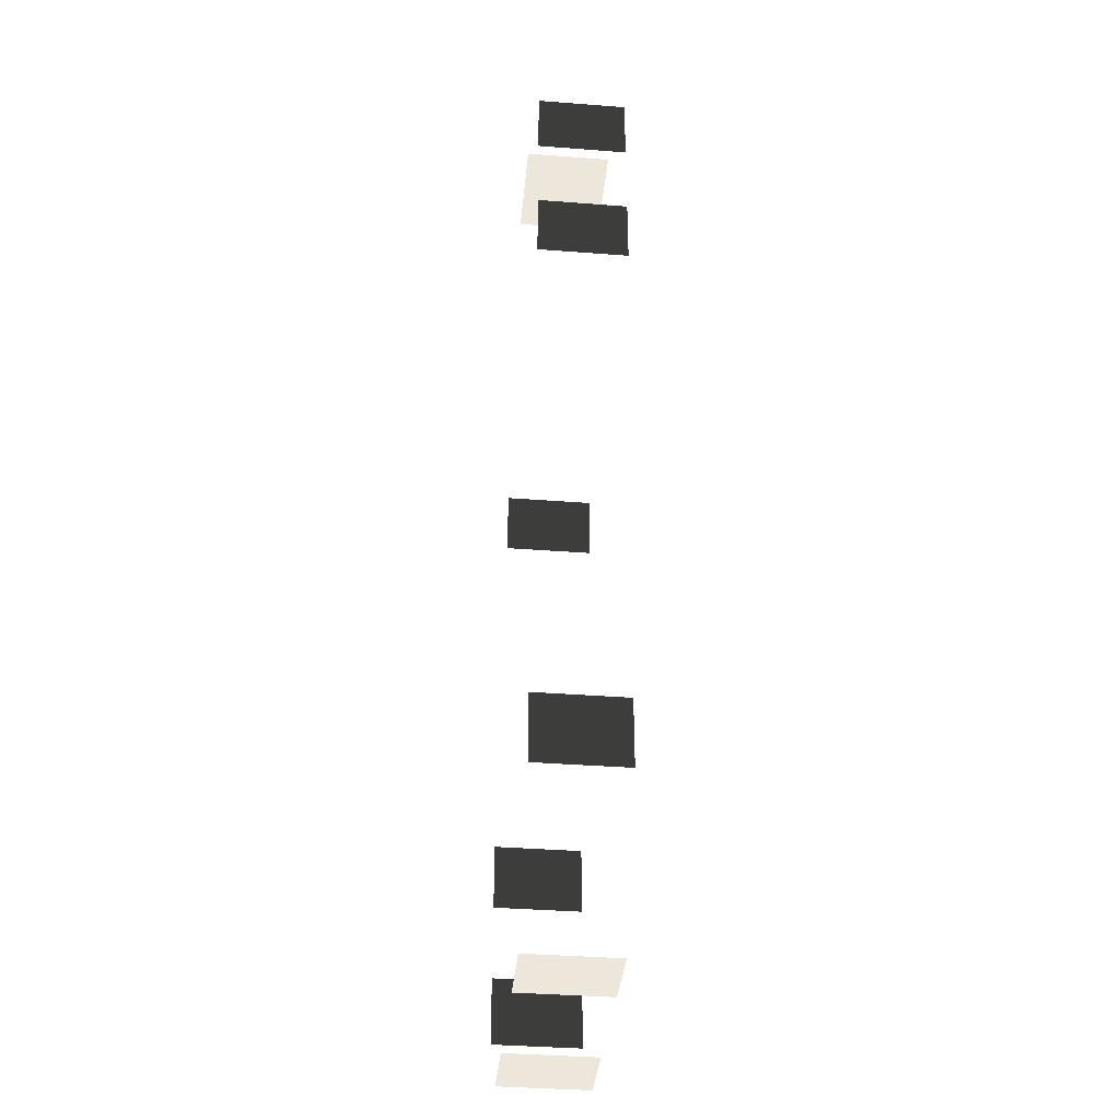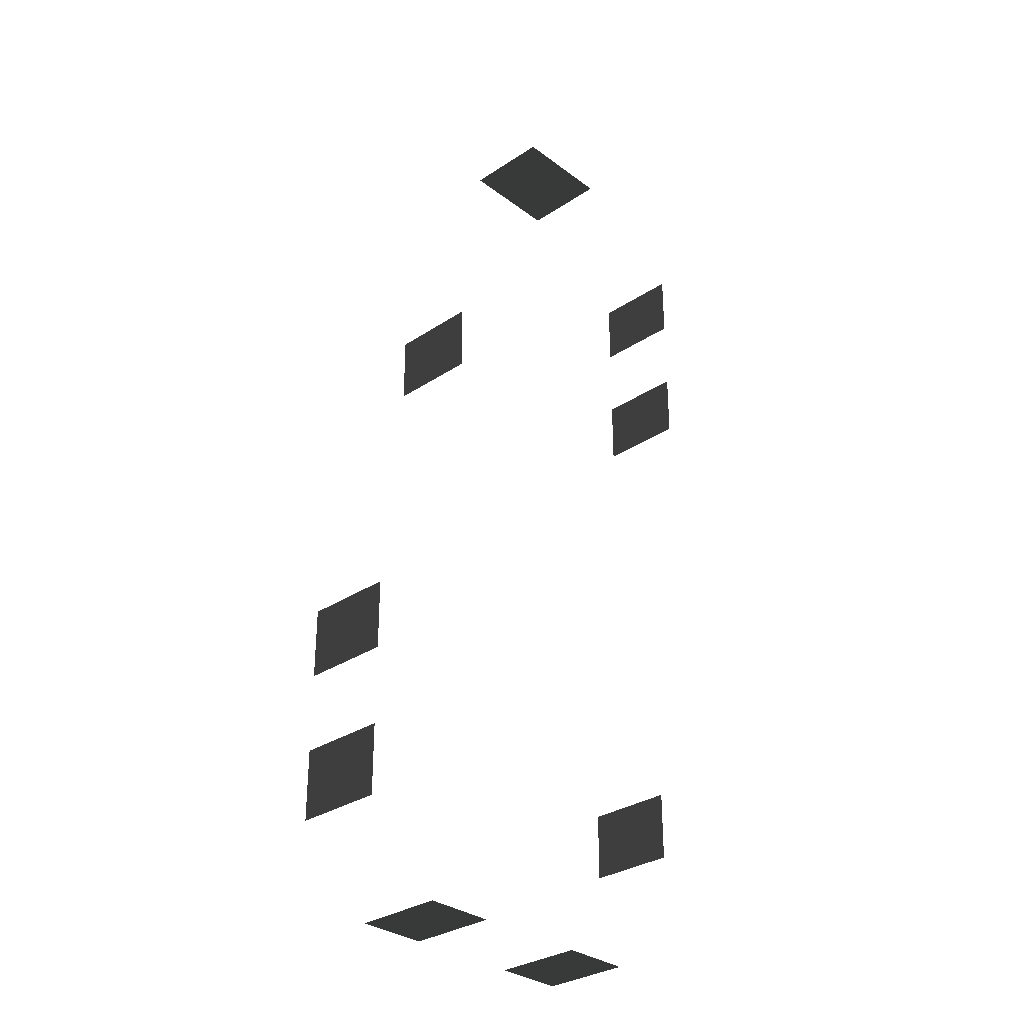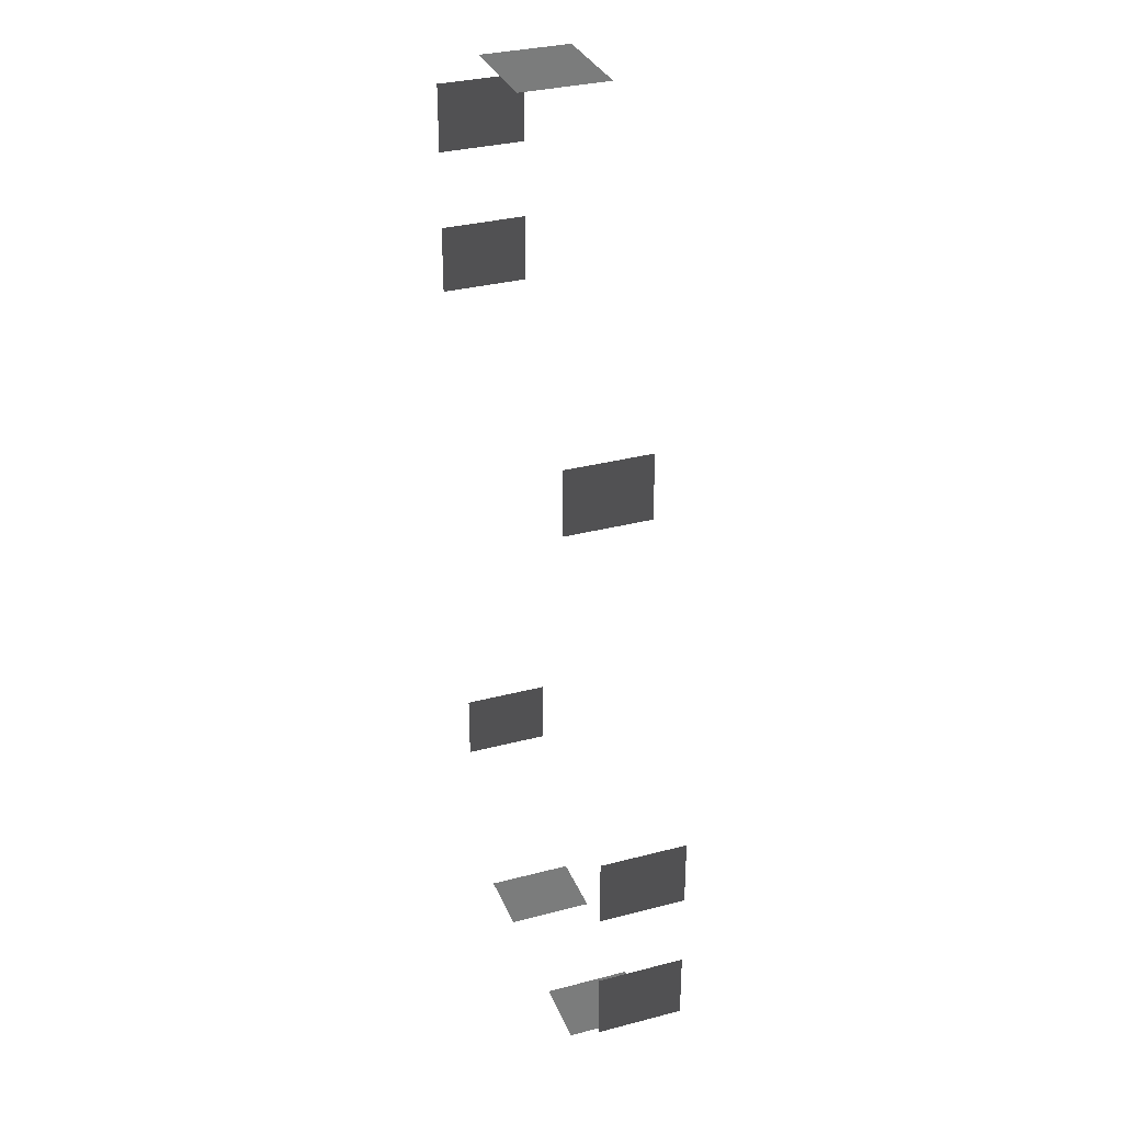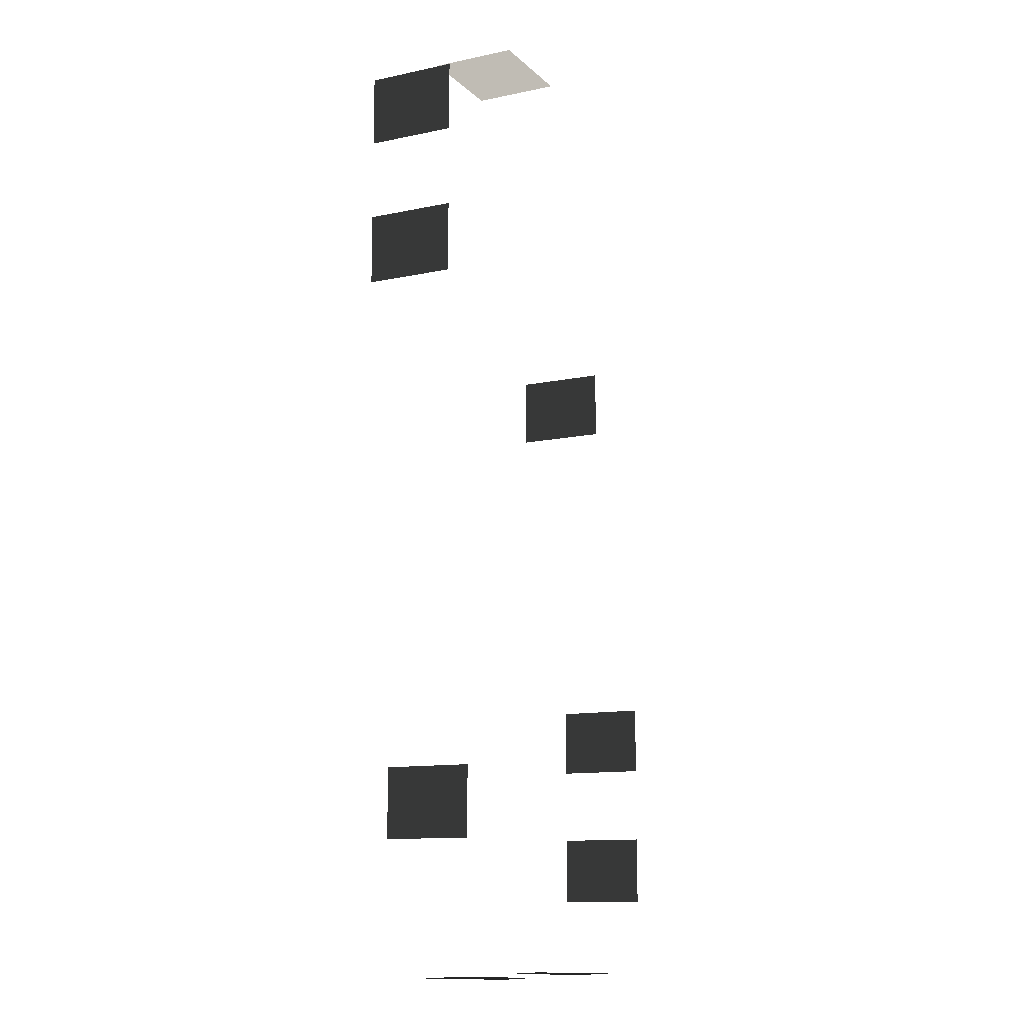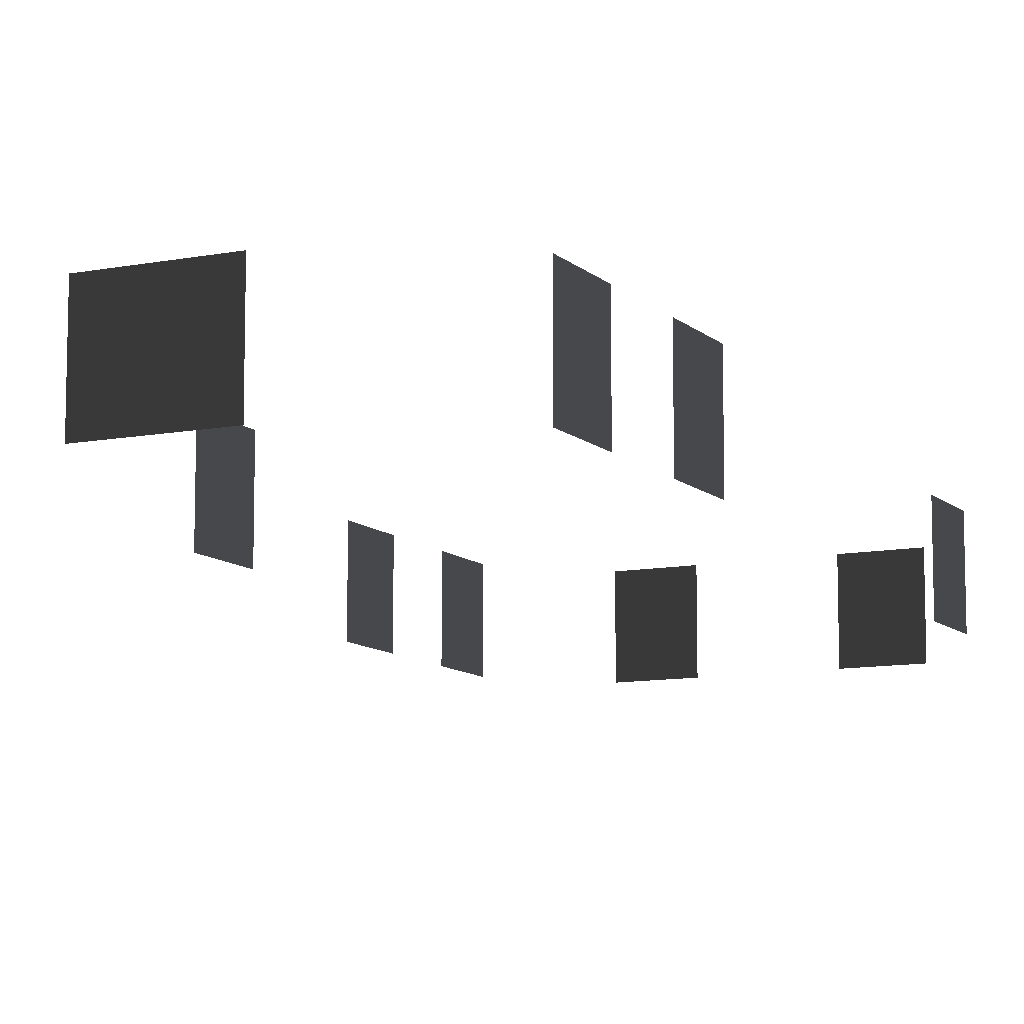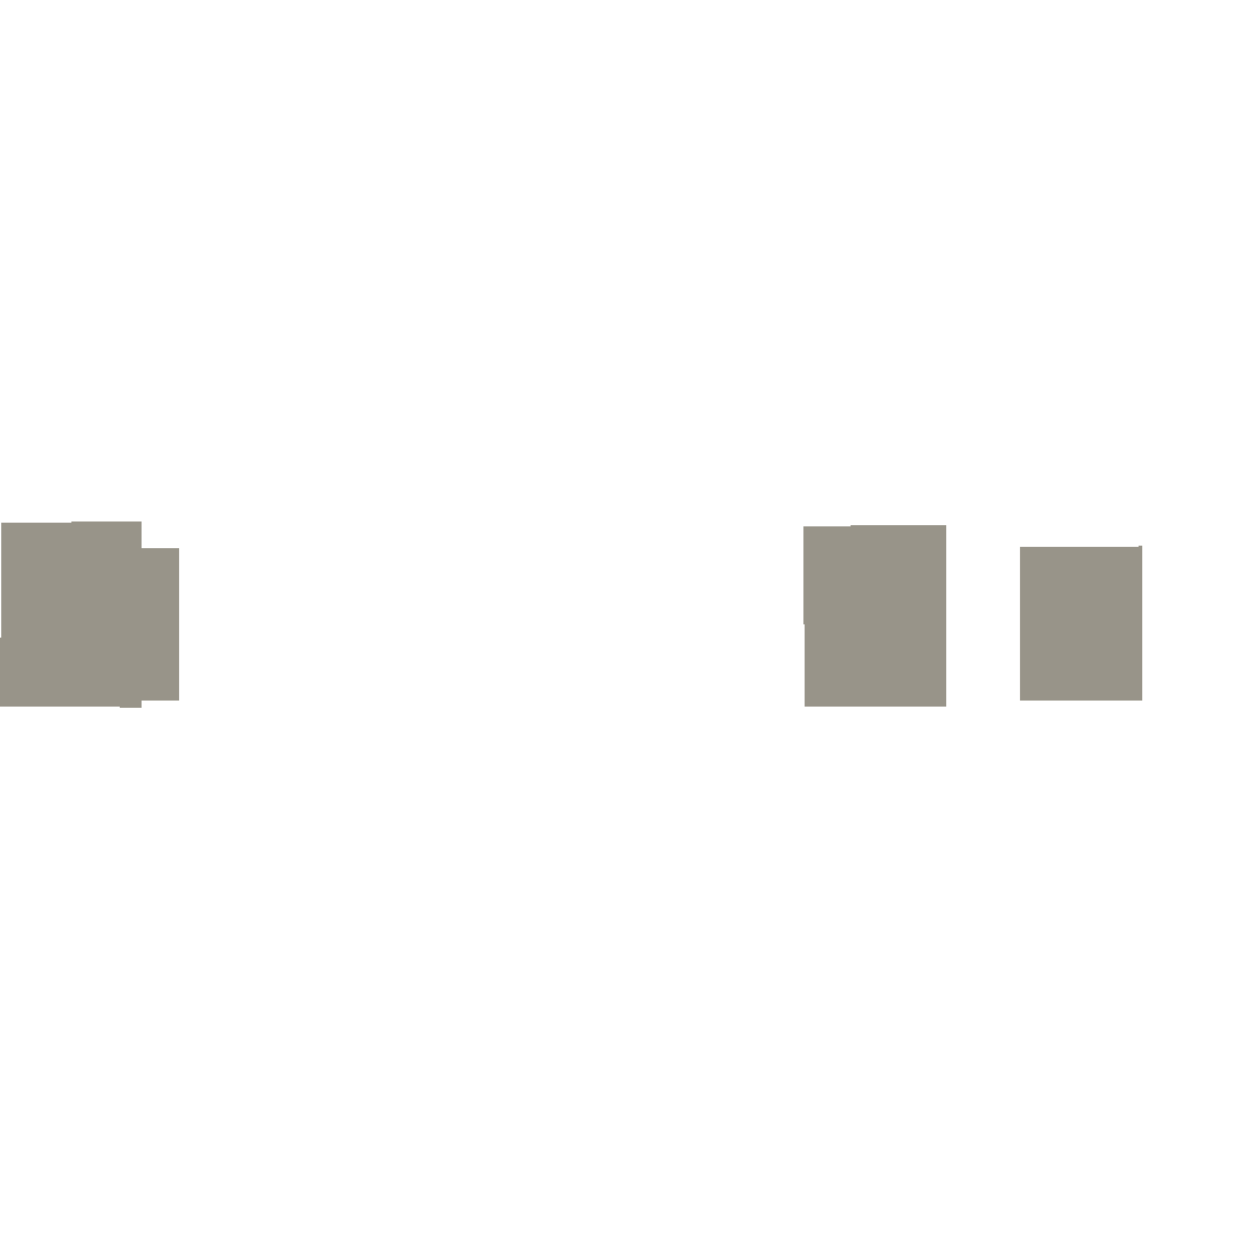
<metadata>
{"format":"obj","ext":"obj","renderer":"f3d","projection":"perspective","resolution":1024,"background":"white","views":[{"elev":-38.1,"azim":-95.6,"up":"+Y"},{"elev":-31.3,"azim":133.3,"up":"+Y"},{"elev":32.3,"azim":69.9,"up":"+Y"},{"elev":-11.9,"azim":-63.2,"up":"+Y"},{"elev":-10.3,"azim":-153.8,"up":"+Z"},{"elev":-0.7,"azim":98.5,"up":"+Z"}]}
</metadata>
<code>
v -0.9569 2.254 -0.001045
v -0.9569 2.254 -1.482
v -0.957 1.088 -1.482
v -0.957 1.088 -0.001044
v -6.871 5.079 -0.001049
v -6.871 5.079 -1.482
v -6.871 6.246 -1.482
v -6.871 6.246 -0.00105
v -6.871 2.575 -0.001046
v -6.871 2.575 -1.482
v -6.871 3.741 -1.482
v -6.871 3.741 -0.001047
v -3.463 7.447 -0.001051
v -3.463 7.447 -1.482
v -2.88 7.447 -1.482
v -2.88 7.447 -0.001051
v -4.046 7.447 -0.001051
v -4.046 7.447 -1.482
v -4.629 7.447 -0.001051
v -4.629 7.447 -1.482
v -4.046 7.447 -1.482
v -4.046 7.447 -0.001051
v 0.7752 -4.041 -0.001038
v 0.7752 -4.041 -1.482
v 0.7753 -5.207 -1.482
v 0.7753 -5.207 -0.001037
v 0.7752 -6.505 -0.001036
v 0.7752 -6.505 -1.482
v 0.7752 -7.671 -1.482
v 0.7752 -7.671 -0.001034
v -0.5312 -8.963 -0.001033
v -0.5312 -8.963 -1.482
v -1.697 -8.963 -1.482
v -1.697 -8.963 -0.001033
v -3.656 -8.963 -0.001033
v -3.656 -8.963 -1.482
v -4.823 -8.963 -1.482
v -4.823 -8.963 -0.001033
v -6.101 -6.718 -0.001036
v -6.101 -6.718 -1.482
v -6.101 -5.552 -1.482
v -6.101 -5.552 -0.001037
g Building_small_t1.099_35382_261
f 1 3 2
f 1 4 3
f 5 7 6
f 5 8 7
f 9 11 10
f 9 12 11
f 13 15 14
f 13 16 15
f 17 13 14
f 17 14 18
f 19 21 20
f 19 22 21
f 23 25 24
f 23 26 25
f 27 29 28
f 27 30 29
f 31 33 32
f 31 34 33
f 35 37 36
f 35 38 37
f 39 41 40
f 39 42 41

</code>
